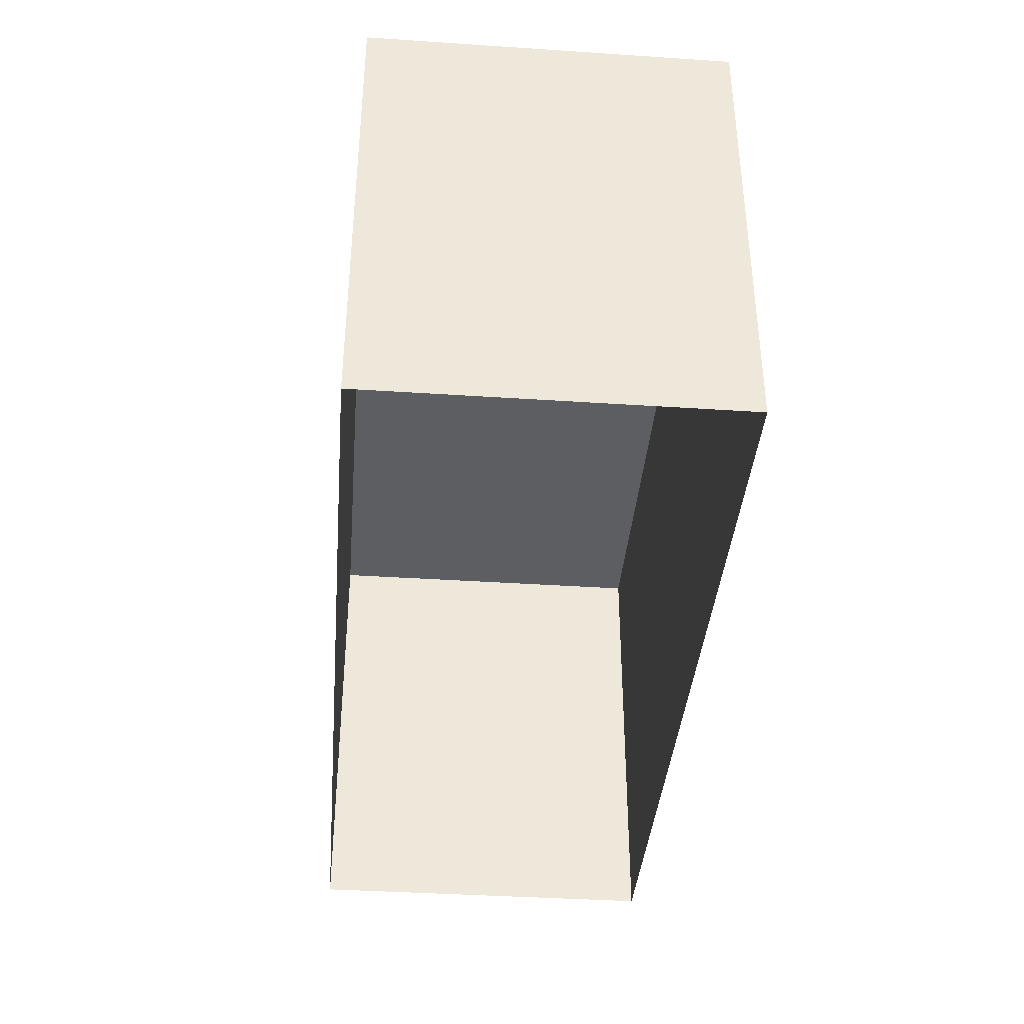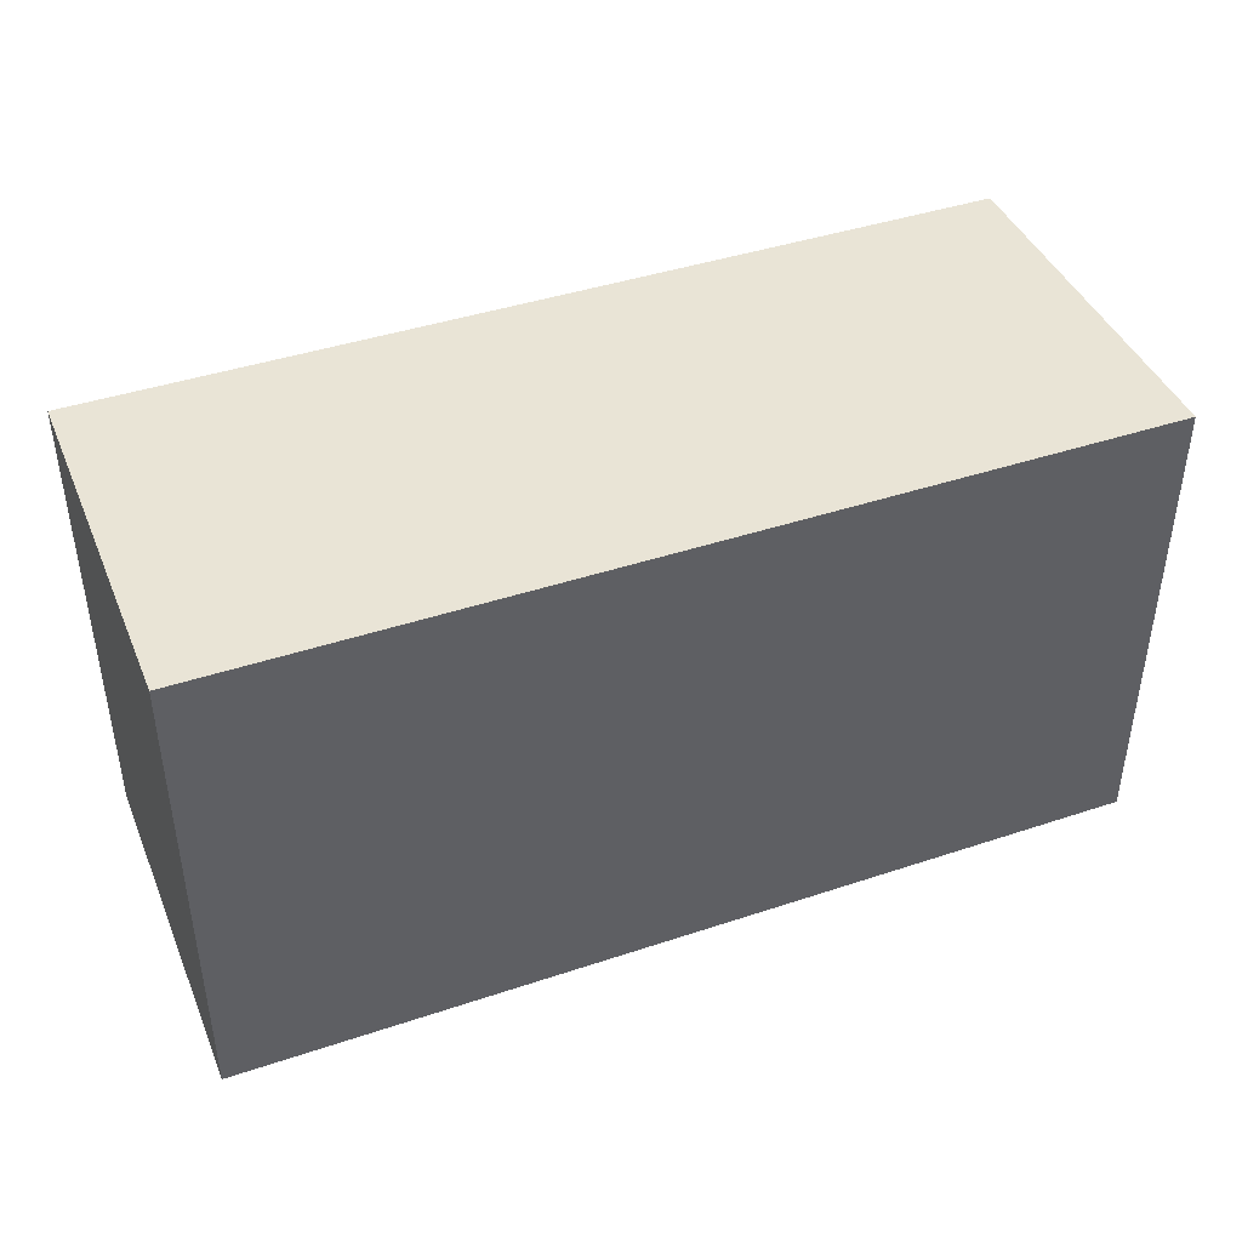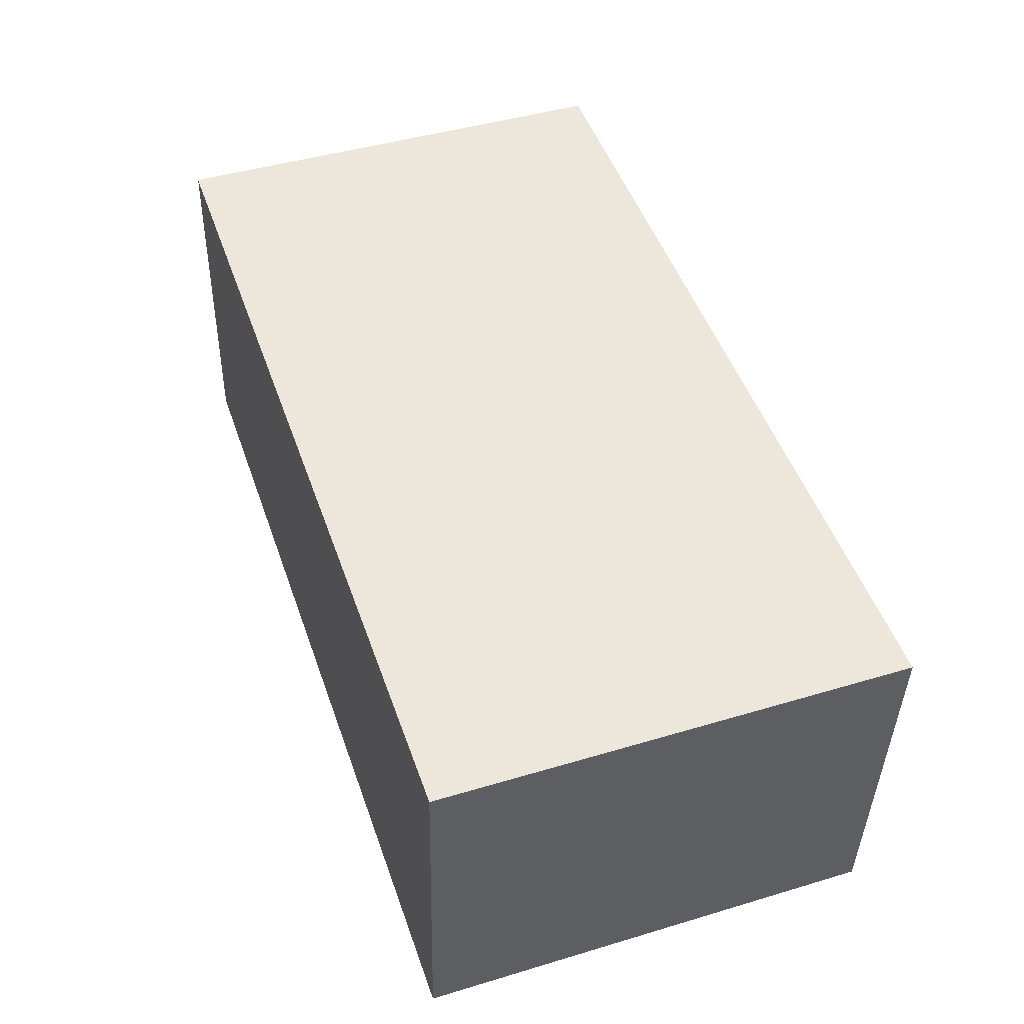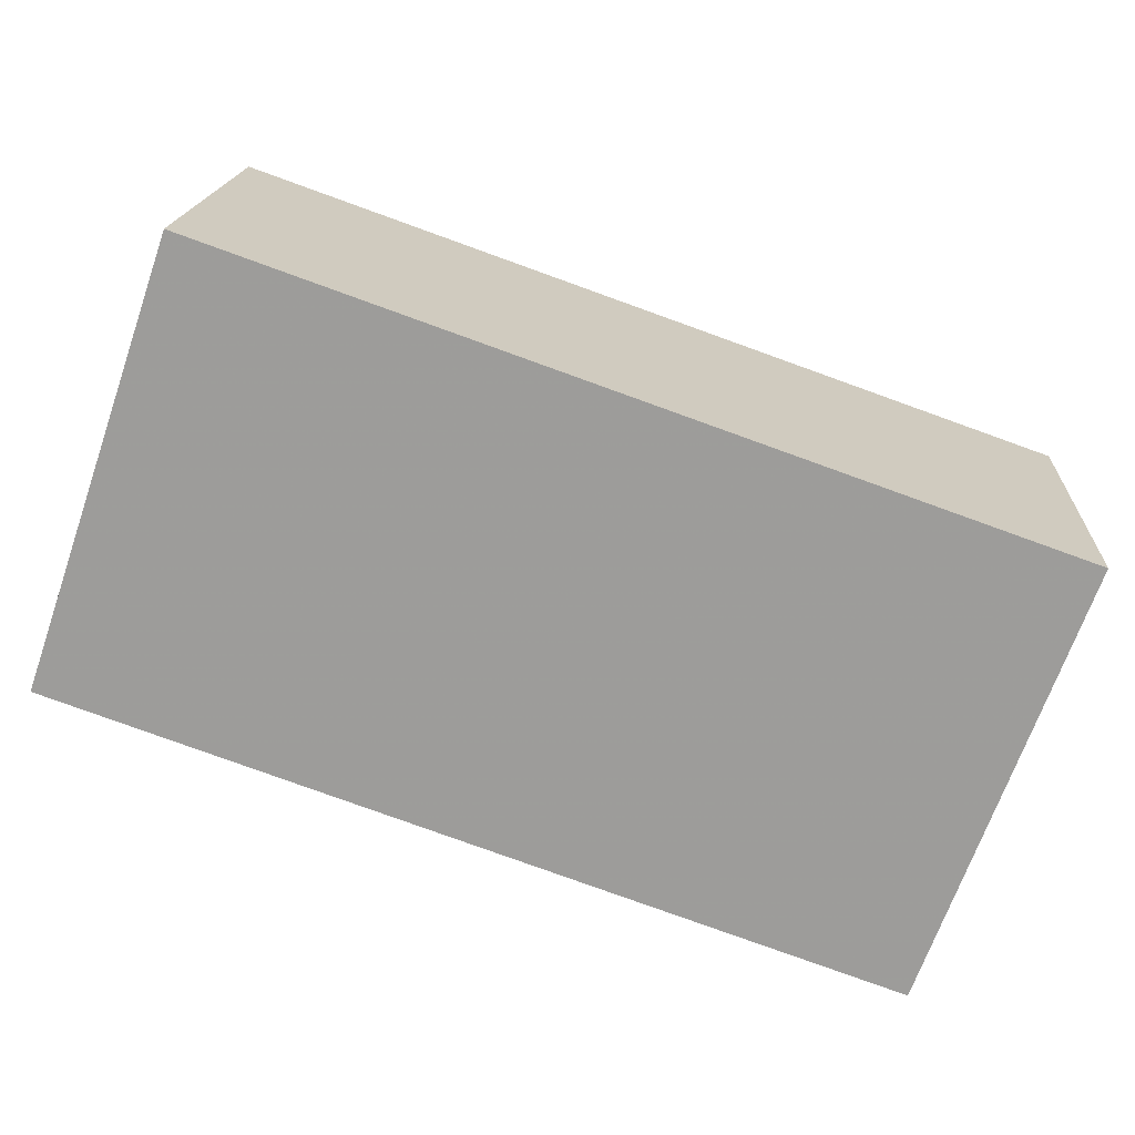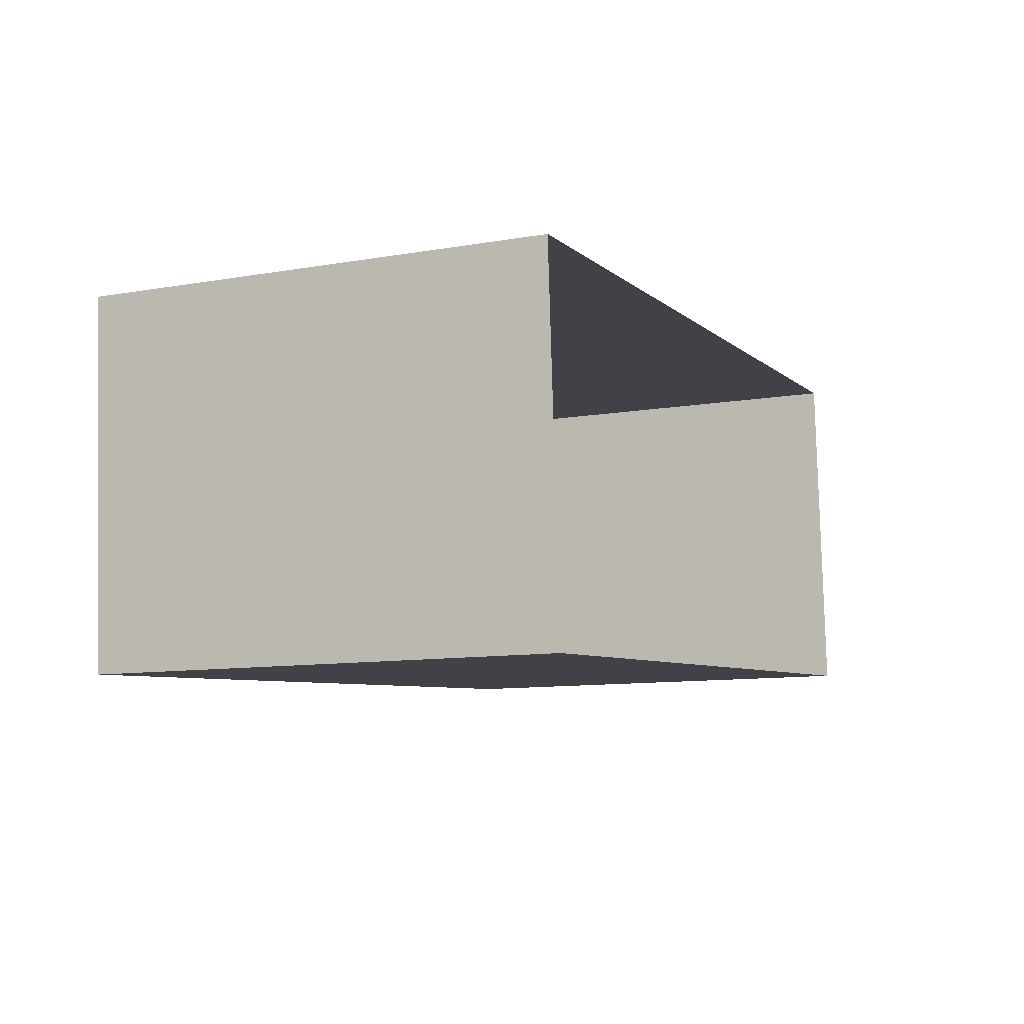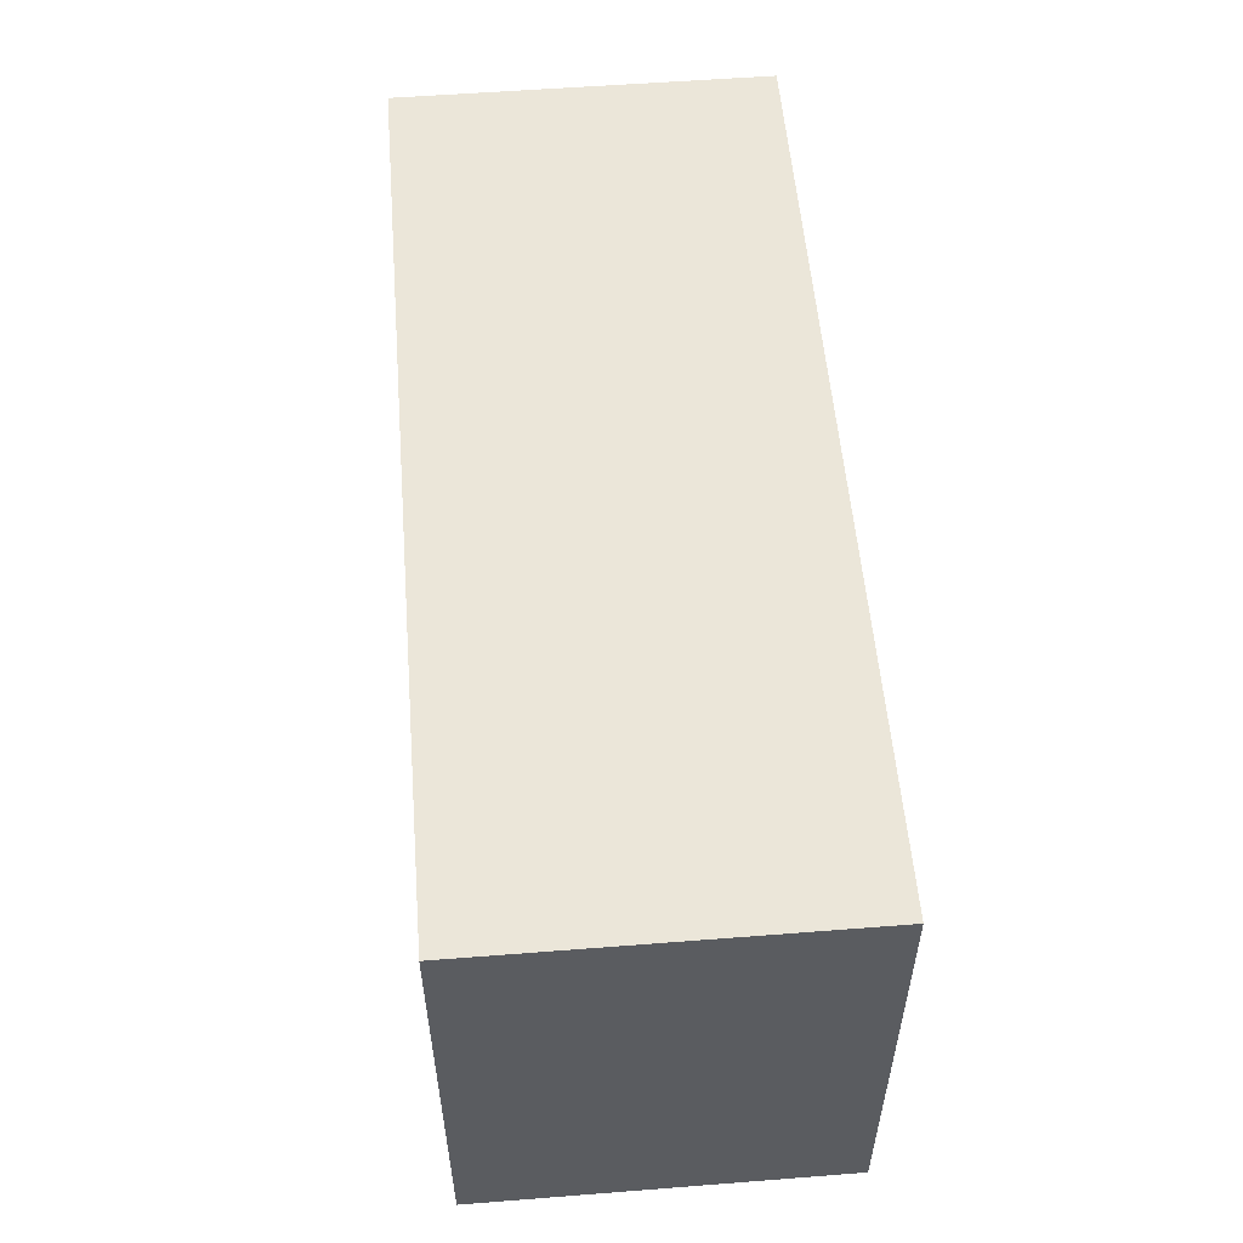
<metadata>
{"format":"obj","ext":"obj","renderer":"f3d","projection":"perspective","resolution":1024,"background":"white","views":[{"elev":-38.6,"azim":-98.6,"up":"+Z"},{"elev":42.4,"azim":-25.6,"up":"+Z"},{"elev":45.0,"azim":70.9,"up":"+Y"},{"elev":-69.6,"azim":-19.4,"up":"+Y"},{"elev":-10.4,"azim":113.7,"up":"+Y"},{"elev":55.0,"azim":-98.5,"up":"+Z"}]}
</metadata>
<code>
v -3.727e+05 -1.038e+05 30.87
v -3.727e+05 -1.038e+05 30.87
v -3.727e+05 -1.038e+05 30.87
v -3.727e+05 -1.038e+05 30.87
v -3.727e+05 -1.038e+05 41.47
v -3.727e+05 -1.038e+05 41.47
v -3.727e+05 -1.038e+05 41.47
v -3.727e+05 -1.038e+05 41.47
f 1 2 3
f 1 4 2
f 5 6 7
f 5 8 6
f 5 3 2
f 5 7 3
f 6 4 1
f 6 8 4
f 6 1 3
f 7 6 3
f 5 2 4
f 8 5 4

</code>
